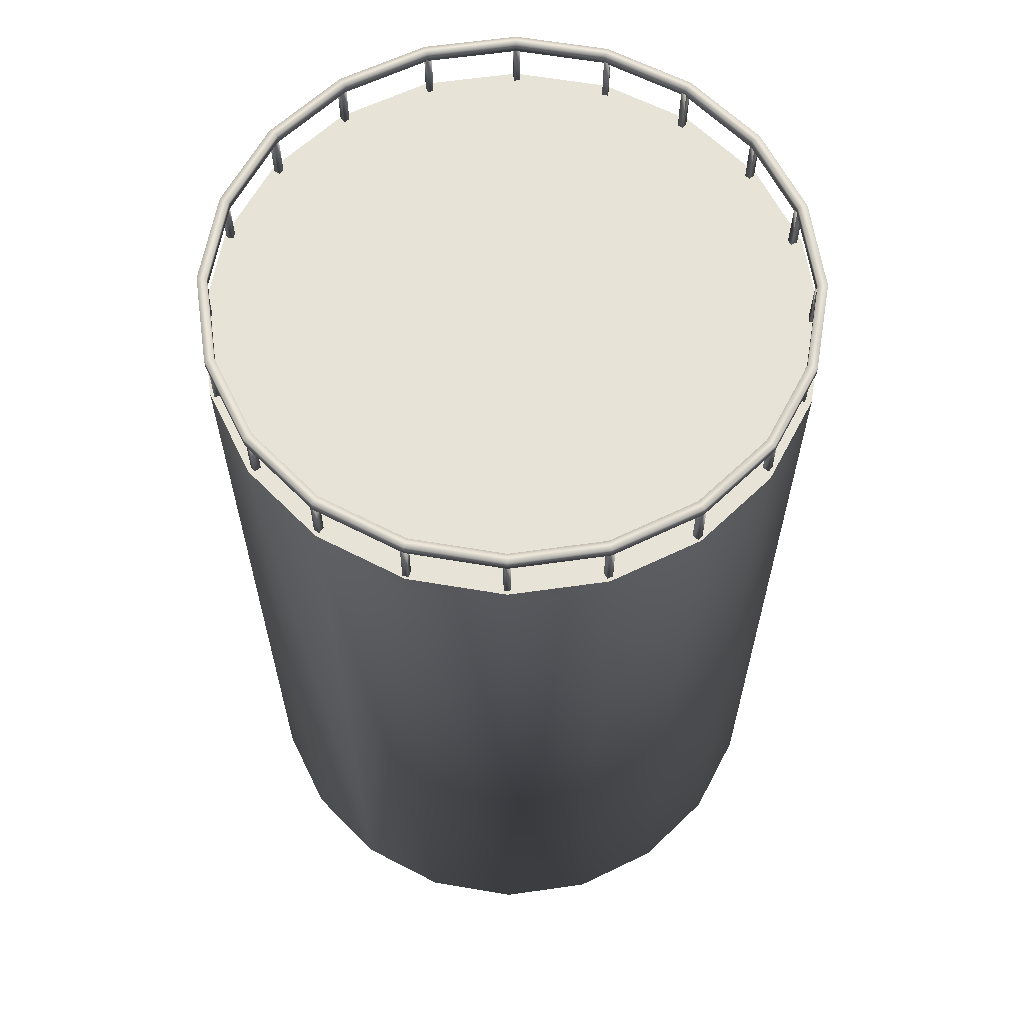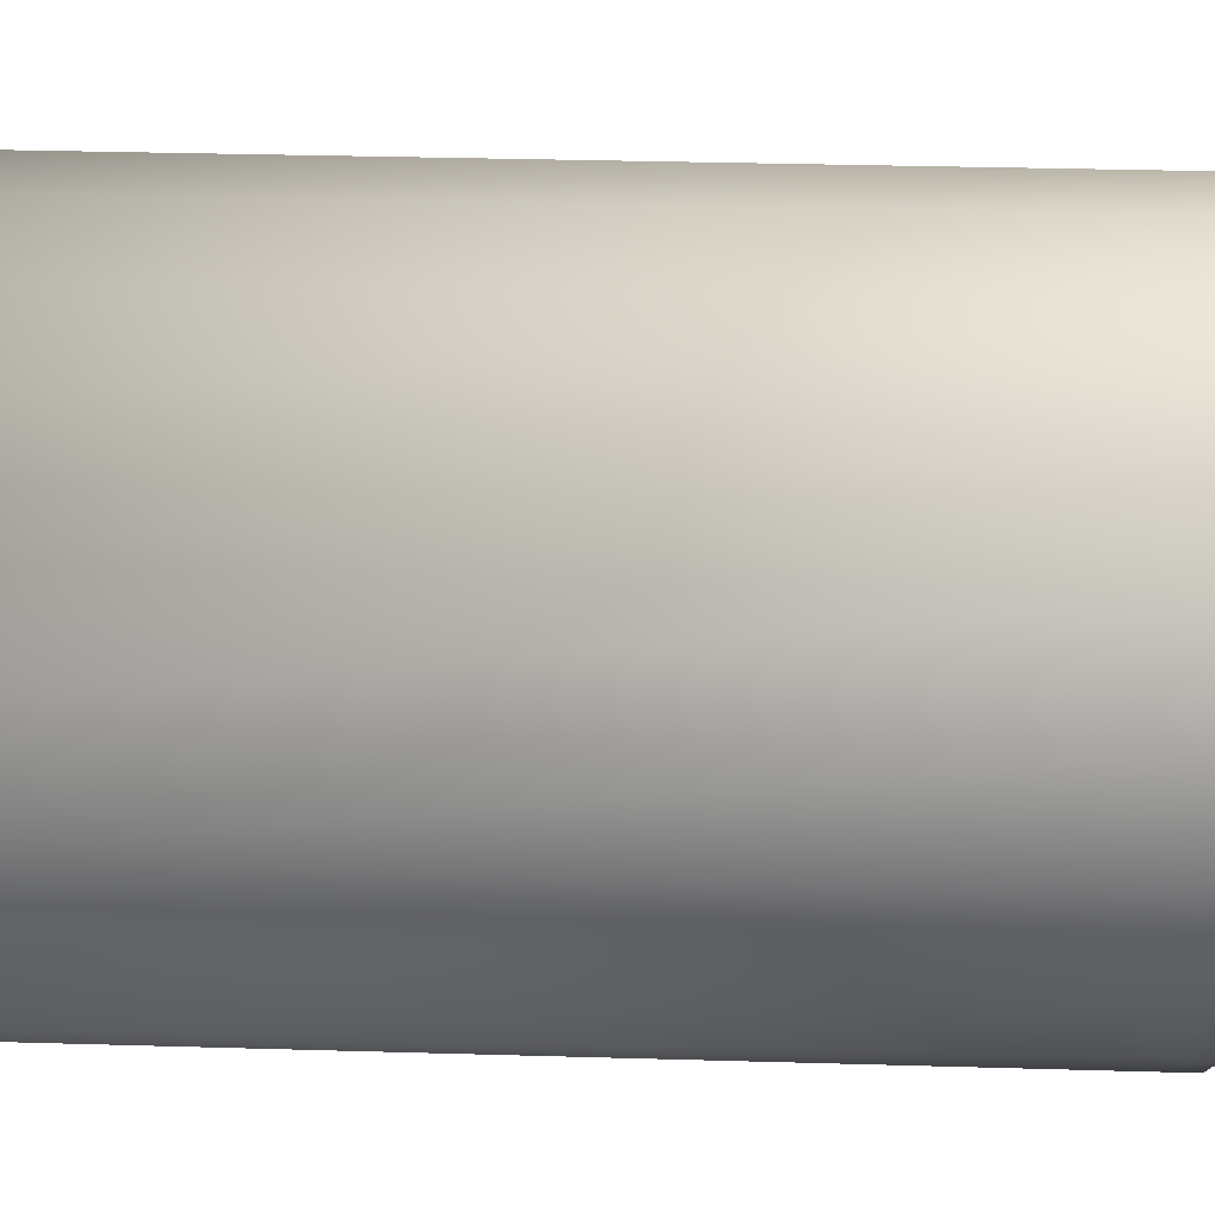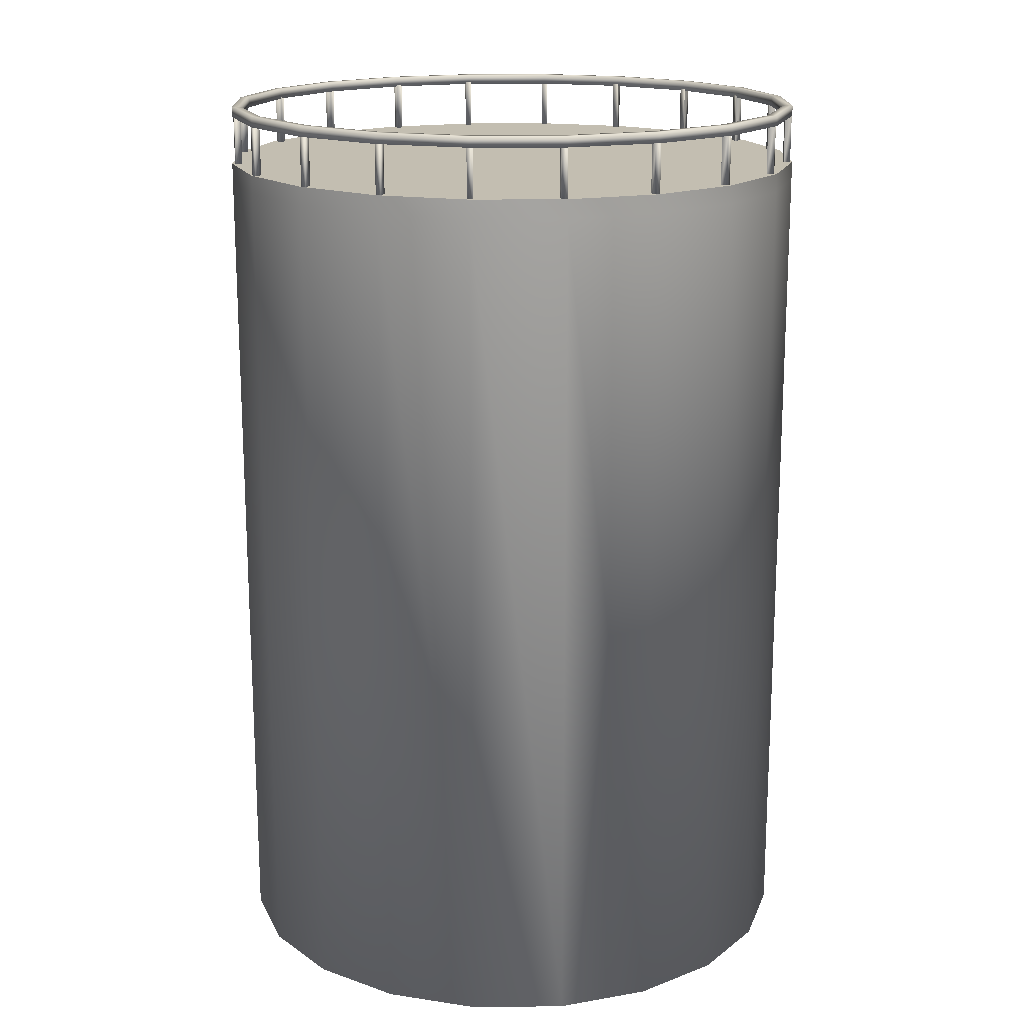
<metadata>
{"format":"obj","ext":"obj","renderer":"f3d","projection":"perspective","resolution":1024,"background":"white","views":[{"elev":61.8,"azim":-53.2,"up":"+Y"},{"elev":32.8,"azim":92.3,"up":"+Z"},{"elev":17.2,"azim":-100.2,"up":"+Y"}]}
</metadata>
<code>
v 129.1 1.5e-05 93.82
v 151.8 1.5e-05 49.32
v 129.1 448.8 93.82
v 151.8 448.8 49.32
v 129.1 458.5 93.82
v 151.8 458.5 49.32
v 93.82 1.5e-05 129.1
v 93.82 448.8 129.1
v 93.82 458.5 129.1
v 49.32 1.5e-05 151.8
v 49.32 448.8 151.8
v 49.32 458.5 151.8
v 0.001099 1.5e-05 159.6
v 0.001099 448.8 159.6
v 0.001099 458.5 159.6
v -49.33 1.5e-05 151.8
v -49.33 448.8 151.8
v -49.33 458.5 151.8
v -93.82 1.5e-05 129.1
v -93.82 448.8 129.1
v -93.82 458.5 129.1
v -129.1 1.5e-05 93.82
v -129.1 448.8 93.82
v -129.1 458.5 93.82
v -151.8 1.5e-05 49.32
v -151.8 448.8 49.32
v -151.8 458.5 49.32
v -159.6 1.5e-05 0.000519
v -159.6 448.8 0.000519
v -159.6 458.5 0.000519
v 159.6 1.5e-05 0.000519
v 159.6 448.8 0.000519
v 159.6 458.5 0.000519
v 151.8 1.5e-05 -49.32
v 129.1 1.5e-05 -93.82
v 151.8 448.8 -49.32
v 129.1 448.8 -93.82
v 151.8 458.5 -49.32
v 129.1 458.5 -93.82
v 93.82 1.5e-05 -129.1
v 93.82 448.8 -129.1
v 93.82 458.5 -129.1
v 49.32 1.5e-05 -151.8
v 49.32 448.8 -151.8
v 49.32 458.5 -151.8
v 0.001099 1.5e-05 -159.6
v 0.001099 448.8 -159.6
v 0.001099 458.5 -159.6
v -49.33 1.5e-05 -151.8
v -49.33 448.8 -151.8
v -49.33 458.5 -151.8
v -93.82 1.5e-05 -129.1
v -93.82 448.8 -129.1
v -93.82 458.5 -129.1
v -129.1 1.5e-05 -93.82
v -129.1 448.8 -93.82
v -129.1 458.5 -93.82
v -151.8 1.5e-05 -49.32
v -151.8 448.8 -49.32
v -151.8 458.5 -49.32
v 77.22 458.5 0.000519
v 73.44 458.5 23.86
v 159.6 458.5 0.000519
v 151.8 458.5 49.32
v 73.44 458.5 -23.86
v 151.8 458.5 -49.32
v 62.47 458.5 -45.39
v 129.1 458.5 -93.82
v 45.39 458.5 -62.47
v 93.82 458.5 -129.1
v 23.86 458.5 -73.44
v 49.32 458.5 -151.8
v 0.001099 458.5 -77.22
v 0.001099 458.5 -159.6
v -23.86 458.5 -73.44
v -49.33 458.5 -151.8
v -45.39 458.5 -62.47
v -93.82 458.5 -129.1
v -62.47 458.5 -45.39
v -129.1 458.5 -93.82
v -73.44 458.5 -23.86
v -151.8 458.5 -49.32
v -77.22 458.5 0.000519
v -159.6 458.5 0.000519
v -73.44 458.5 23.86
v -151.8 458.5 49.32
v -62.47 458.5 45.39
v -129.1 458.5 93.82
v -45.39 458.5 62.47
v -93.82 458.5 129.1
v -23.86 458.5 73.44
v -49.33 458.5 151.8
v 0.001099 458.5 77.22
v 0.001099 458.5 159.6
v 23.86 458.5 73.44
v 49.32 458.5 151.8
v 45.39 458.5 62.47
v 93.82 458.5 129.1
v 62.47 458.5 45.39
v 129.1 458.5 93.82
v 146.1 489.9 47.46
v 153.6 489.9 0.000519
v 146.1 484.4 47.46
v 153.6 484.4 0.000519
v 124.3 489.9 90.28
v 124.3 484.4 90.28
v 146.1 489.9 -47.46
v 146.1 484.4 -47.46
v 124.3 489.9 -90.28
v 124.3 484.4 -90.28
v 90.29 489.9 -124.3
v 90.29 484.4 -124.3
v 47.47 489.9 -146.1
v 47.47 484.4 -146.1
v 0.001099 489.9 -153.6
v 0.001099 484.4 -153.6
v 0.001099 489.9 -153.6
v -47.47 489.9 -146.1
v 0.001099 484.4 -153.6
v -47.47 484.4 -146.1
v -90.29 489.9 -124.3
v -90.29 484.4 -124.3
v -124.3 489.9 -90.28
v -124.3 484.4 -90.28
v -146.1 489.9 -47.46
v -146.1 484.4 -47.46
v -153.6 489.9 0.000519
v -153.6 484.4 0.000519
v -146.1 489.9 47.46
v -146.1 484.4 47.46
v -124.3 489.9 90.28
v -124.3 484.4 90.28
v -90.29 489.9 124.3
v -90.29 484.4 124.3
v -47.47 489.9 146.1
v -47.47 484.4 146.1
v 0.001099 489.9 153.6
v 0.001099 484.4 153.6
v 47.47 489.9 146.1
v 47.47 484.4 146.1
v 90.29 489.9 124.3
v 90.29 484.4 124.3
v 158.7 489.9 0.000519
v 150.9 489.9 49.04
v 158.7 484.4 0.000519
v 150.9 484.4 49.04
v 128.4 489.9 93.29
v 128.4 484.4 93.29
v 150.9 489.9 -49.04
v 150.9 484.4 -49.04
v 128.4 489.9 -93.29
v 128.4 484.4 -93.29
v 93.29 489.9 -128.4
v 93.29 484.4 -128.4
v 49.05 489.9 -150.9
v 49.05 484.4 -150.9
v 0.001099 489.9 -158.7
v 0.001099 484.4 -158.7
v -49.05 489.9 -150.9
v 0.001099 489.9 -158.7
v -49.05 484.4 -150.9
v 0.001099 484.4 -158.7
v -93.29 489.9 -128.4
v -93.29 484.4 -128.4
v -128.4 489.9 -93.29
v -128.4 484.4 -93.29
v -150.9 489.9 -49.05
v -150.9 484.4 -49.05
v -158.7 489.9 0.000519
v -158.7 484.4 0.000519
v -150.9 489.9 49.05
v -150.9 484.4 49.05
v -128.4 489.9 93.29
v -128.4 484.4 93.29
v -93.29 489.9 128.4
v -93.29 484.4 128.4
v -49.05 489.9 150.9
v -49.05 484.4 150.9
v 0.001099 489.9 158.7
v 0.001099 484.4 158.7
v 49.05 489.9 150.9
v 49.05 484.4 150.9
v 93.29 489.9 128.4
v 93.29 484.4 128.4
v 5.861 485.4 153.2
v 2.731 485.4 153.2
v 5.861 485.4 156.8
v 2.731 485.4 156.8
v 5.861 456.5 153.2
v 5.861 456.5 156.8
v 2.731 456.5 153.2
v 2.731 456.5 156.8
v 2.731 485.4 153.2
v 2.731 456.5 153.2
v 48.95 485.4 144.7
v 45.97 485.4 145.7
v 50.06 485.4 148.1
v 47.08 485.4 149.1
v 48.95 456.5 144.7
v 50.06 456.5 148.1
v 45.97 456.5 145.7
v 47.08 456.5 149.1
v 45.97 485.4 145.7
v 45.97 456.5 145.7
v 91.23 485.4 122.7
v 88.84 485.4 124.7
v 93.57 485.4 125.5
v 91.18 485.4 127.5
v 91.23 456.5 122.7
v 93.57 456.5 125.5
v 88.84 456.5 124.7
v 91.18 456.5 127.5
v 88.84 485.4 124.7
v 88.84 456.5 124.7
v 125.2 485.4 87.79
v 123.7 485.4 90.53
v 128.4 485.4 89.53
v 126.9 485.4 92.27
v 125.2 456.5 87.79
v 128.4 456.5 89.53
v 123.7 456.5 90.53
v 126.9 456.5 92.27
v 123.7 485.4 90.53
v 123.7 456.5 90.53
v 146.8 485.4 46.21
v 146.3 485.4 49.3
v 150.3 485.4 46.74
v 149.9 485.4 49.83
v 146.8 456.5 46.21
v 150.3 456.5 46.74
v 146.3 456.5 49.3
v 149.9 456.5 49.83
v 146.3 485.4 49.3
v 146.3 456.5 49.3
v 153.1 485.4 -2.096
v 153.1 485.4 1.033
v 156.7 485.4 -2.09
v 156.7 485.4 1.04
v 153.1 456.5 -2.096
v 156.7 456.5 -2.09
v 153.1 456.5 1.033
v 156.7 456.5 1.04
v 153.1 485.4 1.033
v 153.1 456.5 1.033
v 145.4 485.4 -47.18
v 146.8 485.4 -44.39
v 148.6 485.4 -48.82
v 150.1 485.4 -46.04
v 145.4 456.5 -47.18
v 148.6 456.5 -48.82
v 146.8 456.5 -44.39
v 150.1 456.5 -46.04
v 146.8 485.4 -44.39
v 146.8 456.5 -44.39
v 124.5 485.4 -91.64
v 126.7 485.4 -89.44
v 127 485.4 -94.22
v 129.2 485.4 -92.02
v 124.5 456.5 -91.64
v 127 456.5 -94.22
v 126.7 456.5 -89.44
v 129.2 456.5 -92.02
v 126.7 485.4 -89.44
v 126.7 456.5 -89.44
v 89.69 485.4 -124.5
v 92.34 485.4 -122.9
v 91.62 485.4 -127.6
v 94.27 485.4 -126
v 89.69 456.5 -124.5
v 91.62 456.5 -127.6
v 92.34 456.5 -122.9
v 94.27 456.5 -126
v 92.34 485.4 -122.9
v 92.34 456.5 -122.9
v 46.45 485.4 -148.1
v 49.53 485.4 -147.5
v 47.09 485.4 -151.7
v 50.17 485.4 -151.1
v 46.45 456.5 -148.1
v 47.09 456.5 -151.7
v 49.53 456.5 -147.5
v 50.17 456.5 -151.1
v 49.53 485.4 -147.5
v 49.53 456.5 -147.5
v -1.499 485.4 -154.1
v 1.621 485.4 -154.4
v -1.869 485.4 -157.7
v 1.241 485.4 -158
v -1.499 456.5 -154.1
v -1.869 456.5 -157.7
v 1.621 456.5 -154.4
v 1.241 456.5 -158
v 1.621 485.4 -154.4
v 1.621 456.5 -154.4
v -48.71 485.4 -146.7
v -45.88 485.4 -148.1
v -50.25 485.4 -150
v -47.43 485.4 -151.3
v -48.71 456.5 -146.7
v -50.25 456.5 -150
v -45.88 456.5 -148.1
v -47.43 456.5 -151.3
v -45.88 485.4 -148.1
v -45.88 456.5 -148.1
v -92.34 485.4 -124
v -90.15 485.4 -126.2
v -94.92 485.4 -126.5
v -92.73 485.4 -128.8
v -92.34 456.5 -124
v -94.92 456.5 -126.5
v -90.15 456.5 -126.2
v -92.73 456.5 -128.8
v -90.15 485.4 -126.2
v -90.15 456.5 -126.2
v -126 485.4 -88.9
v -124.1 485.4 -91.36
v -128.9 485.4 -91.14
v -127 485.4 -93.6
v -126 456.5 -88.9
v -128.9 456.5 -91.14
v -124.1 456.5 -91.36
v -127 456.5 -93.6
v -124.1 485.4 -91.36
v -124.1 456.5 -91.36
v -146.2 485.4 -46.2
v -145.5 485.4 -49.26
v -149.7 485.4 -46.97
v -149.1 485.4 -50.03
v -146.2 456.5 -46.2
v -149.7 456.5 -46.97
v -145.5 456.5 -49.26
v -149.1 456.5 -50.03
v -145.5 485.4 -49.26
v -145.5 456.5 -49.26
v -153.7 485.4 0.1515
v -153.9 485.4 -2.974
v -157.4 485.4 0.2985
v -157.5 485.4 -2.827
v -153.7 456.5 0.1515
v -157.4 456.5 0.2985
v -153.9 456.5 -2.974
v -157.5 456.5 -2.827
v -153.9 485.4 -2.974
v -153.9 456.5 -2.974
v -146.8 485.4 48.89
v -147.8 485.4 45.93
v -150.2 485.4 50.07
v -151.2 485.4 47.11
v -146.8 456.5 48.89
v -150.2 456.5 50.07
v -147.8 456.5 45.93
v -151.2 456.5 47.11
v -147.8 485.4 45.93
v -147.8 456.5 45.93
v -123.7 485.4 91.24
v -125.8 485.4 88.96
v -126.3 485.4 93.72
v -128.4 485.4 91.43
v -123.7 456.5 91.24
v -126.3 456.5 93.72
v -125.8 456.5 88.96
v -128.4 456.5 91.43
v -125.8 485.4 88.96
v -125.8 456.5 88.96
v -88.98 485.4 125.6
v -91.74 485.4 124.1
v -90.7 485.4 128.8
v -93.45 485.4 127.3
v -88.98 456.5 125.6
v -90.7 456.5 128.8
v -91.74 456.5 124.1
v -93.45 456.5 127.3
v -91.74 485.4 124.1
v -91.74 456.5 124.1
v -46.18 485.4 147.3
v -49.28 485.4 146.8
v -46.71 485.4 150.9
v -49.81 485.4 150.4
v -46.18 456.5 147.3
v -46.71 456.5 150.9
v -49.28 456.5 146.8
v -49.81 456.5 150.4
v -49.28 485.4 146.8
v -49.28 456.5 146.8
g industrial12
f 1 2 3
f 2 4 3
f 3 4 5
f 4 6 5
f 7 1 8
f 1 3 8
f 8 3 9
f 3 5 9
f 10 7 11
f 7 8 11
f 11 8 12
f 8 9 12
f 13 10 14
f 10 11 14
f 14 11 15
f 11 12 15
f 16 13 17
f 13 14 17
f 17 14 18
f 14 15 18
f 19 16 20
f 16 17 20
f 20 17 21
f 17 18 21
f 22 19 23
f 19 20 23
f 23 20 24
f 20 21 24
f 25 22 26
f 22 23 26
f 26 23 27
f 23 24 27
f 28 25 29
f 25 26 29
f 29 26 30
f 26 27 30
f 2 31 4
f 31 32 4
f 4 32 6
f 32 33 6
f 34 35 36
f 35 37 36
f 36 37 38
f 37 39 38
f 35 40 37
f 40 41 37
f 37 41 39
f 41 42 39
f 40 43 41
f 43 44 41
f 41 44 42
f 44 45 42
f 43 46 44
f 46 47 44
f 44 47 45
f 47 48 45
f 46 49 47
f 49 50 47
f 47 50 48
f 50 51 48
f 49 52 50
f 52 53 50
f 50 53 51
f 53 54 51
f 52 55 53
f 55 56 53
f 53 56 54
f 56 57 54
f 55 58 56
f 58 59 56
f 56 59 57
f 59 60 57
f 58 28 59
f 28 29 59
f 59 29 60
f 29 30 60
f 31 34 32
f 34 36 32
f 32 36 33
f 36 38 33
f 31 2 34
f 2 1 34
f 34 1 35
f 1 7 35
f 35 7 40
f 7 10 40
f 40 10 43
f 10 13 43
f 43 13 46
f 13 16 46
f 46 16 49
f 16 19 49
f 49 19 52
f 19 22 52
f 52 22 55
f 22 25 55
f 55 25 58
f 25 28 58
f 61 62 63
f 62 64 63
f 65 61 66
f 61 63 66
f 67 65 68
f 65 66 68
f 69 67 70
f 67 68 70
f 71 69 72
f 69 70 72
f 73 71 74
f 71 72 74
f 75 73 76
f 73 74 76
f 77 75 78
f 75 76 78
f 79 77 80
f 77 78 80
f 81 79 82
f 79 80 82
f 83 81 84
f 81 82 84
f 85 83 86
f 83 84 86
f 87 85 88
f 85 86 88
f 89 87 90
f 87 88 90
f 91 89 92
f 89 90 92
f 93 91 94
f 91 92 94
f 95 93 96
f 93 94 96
f 97 95 98
f 95 96 98
f 99 97 100
f 97 98 100
f 62 99 64
f 99 100 64
f 99 62 97
f 62 61 97
f 97 61 95
f 61 65 95
f 95 65 93
f 65 67 93
f 93 67 91
f 67 69 91
f 91 69 89
f 69 71 89
f 89 71 87
f 71 73 87
f 87 73 85
f 73 75 85
f 85 75 83
f 75 77 83
f 83 77 81
f 77 79 81
f 101 102 103
f 102 104 103
f 105 101 106
f 101 103 106
f 102 107 104
f 107 108 104
f 107 109 108
f 109 110 108
f 109 111 110
f 111 112 110
f 111 113 112
f 113 114 112
f 113 115 114
f 115 116 114
f 117 118 119
f 118 120 119
f 118 121 120
f 121 122 120
f 121 123 122
f 123 124 122
f 123 125 124
f 125 126 124
f 125 127 126
f 127 128 126
f 127 129 128
f 129 130 128
f 129 131 130
f 131 132 130
f 131 133 132
f 133 134 132
f 133 135 134
f 135 136 134
f 135 137 136
f 137 138 136
f 137 139 138
f 139 140 138
f 139 141 140
f 141 142 140
f 141 105 142
f 105 106 142
f 143 144 145
f 144 146 145
f 144 147 146
f 147 148 146
f 149 143 150
f 143 145 150
f 151 149 152
f 149 150 152
f 153 151 154
f 151 152 154
f 155 153 156
f 153 154 156
f 157 155 158
f 155 156 158
f 159 160 161
f 160 162 161
f 163 159 164
f 159 161 164
f 165 163 166
f 163 164 166
f 167 165 168
f 165 166 168
f 169 167 170
f 167 168 170
f 171 169 172
f 169 170 172
f 173 171 174
f 171 172 174
f 175 173 176
f 173 174 176
f 177 175 178
f 175 176 178
f 179 177 180
f 177 178 180
f 181 179 182
f 179 180 182
f 183 181 184
f 181 182 184
f 147 183 148
f 183 184 148
f 143 102 144
f 102 101 144
f 144 101 147
f 101 105 147
f 149 107 143
f 107 102 143
f 151 109 149
f 109 107 149
f 153 111 151
f 111 109 151
f 155 113 153
f 113 111 153
f 157 115 155
f 115 113 155
f 159 118 160
f 118 117 160
f 163 121 159
f 121 118 159
f 165 123 163
f 123 121 163
f 167 125 165
f 125 123 165
f 169 127 167
f 127 125 167
f 171 129 169
f 129 127 169
f 173 131 171
f 131 129 171
f 175 133 173
f 133 131 173
f 177 135 175
f 135 133 175
f 179 137 177
f 137 135 177
f 181 139 179
f 139 137 179
f 183 141 181
f 141 139 181
f 147 105 183
f 105 141 183
f 146 103 145
f 103 104 145
f 148 106 146
f 106 103 146
f 145 104 150
f 104 108 150
f 150 108 152
f 108 110 152
f 152 110 154
f 110 112 154
f 154 112 156
f 112 114 156
f 156 114 158
f 114 116 158
f 162 119 161
f 119 120 161
f 161 120 164
f 120 122 164
f 164 122 166
f 122 124 166
f 166 124 168
f 124 126 168
f 168 126 170
f 126 128 170
f 170 128 172
f 128 130 172
f 172 130 174
f 130 132 174
f 174 132 176
f 132 134 176
f 176 134 178
f 134 136 178
f 178 136 180
f 136 138 180
f 180 138 182
f 138 140 182
f 182 140 184
f 140 142 184
f 184 142 148
f 142 106 148
f 185 186 187
f 186 188 187
f 189 185 190
f 185 187 190
f 191 189 192
f 189 190 192
f 193 194 188
f 194 192 188
f 189 191 185
f 191 186 185
f 192 190 188
f 190 187 188
f 195 196 197
f 196 198 197
f 199 195 200
f 195 197 200
f 201 199 202
f 199 200 202
f 203 204 198
f 204 202 198
f 199 201 195
f 201 196 195
f 202 200 198
f 200 197 198
f 205 206 207
f 206 208 207
f 209 205 210
f 205 207 210
f 211 209 212
f 209 210 212
f 213 214 208
f 214 212 208
f 209 211 205
f 211 206 205
f 212 210 208
f 210 207 208
f 215 216 217
f 216 218 217
f 219 215 220
f 215 217 220
f 221 219 222
f 219 220 222
f 223 224 218
f 224 222 218
f 219 221 215
f 221 216 215
f 222 220 218
f 220 217 218
f 225 226 227
f 226 228 227
f 229 225 230
f 225 227 230
f 231 229 232
f 229 230 232
f 233 234 228
f 234 232 228
f 229 231 225
f 231 226 225
f 232 230 228
f 230 227 228
f 235 236 237
f 236 238 237
f 239 235 240
f 235 237 240
f 241 239 242
f 239 240 242
f 243 244 238
f 244 242 238
f 239 241 235
f 241 236 235
f 242 240 238
f 240 237 238
f 245 246 247
f 246 248 247
f 249 245 250
f 245 247 250
f 251 249 252
f 249 250 252
f 253 254 248
f 254 252 248
f 249 251 245
f 251 246 245
f 252 250 248
f 250 247 248
f 255 256 257
f 256 258 257
f 259 255 260
f 255 257 260
f 261 259 262
f 259 260 262
f 263 264 258
f 264 262 258
f 259 261 255
f 261 256 255
f 262 260 258
f 260 257 258
f 265 266 267
f 266 268 267
f 269 265 270
f 265 267 270
f 271 269 272
f 269 270 272
f 273 274 268
f 274 272 268
f 269 271 265
f 271 266 265
f 272 270 268
f 270 267 268
f 275 276 277
f 276 278 277
f 279 275 280
f 275 277 280
f 281 279 282
f 279 280 282
f 283 284 278
f 284 282 278
f 279 281 275
f 281 276 275
f 282 280 278
f 280 277 278
f 285 286 287
f 286 288 287
f 289 285 290
f 285 287 290
f 291 289 292
f 289 290 292
f 293 294 288
f 294 292 288
f 289 291 285
f 291 286 285
f 292 290 288
f 290 287 288
f 295 296 297
f 296 298 297
f 299 295 300
f 295 297 300
f 301 299 302
f 299 300 302
f 303 304 298
f 304 302 298
f 299 301 295
f 301 296 295
f 302 300 298
f 300 297 298
f 305 306 307
f 306 308 307
f 309 305 310
f 305 307 310
f 311 309 312
f 309 310 312
f 313 314 308
f 314 312 308
f 309 311 305
f 311 306 305
f 312 310 308
f 310 307 308
f 315 316 317
f 316 318 317
f 319 315 320
f 315 317 320
f 321 319 322
f 319 320 322
f 323 324 318
f 324 322 318
f 319 321 315
f 321 316 315
f 322 320 318
f 320 317 318
f 325 326 327
f 326 328 327
f 329 325 330
f 325 327 330
f 331 329 332
f 329 330 332
f 333 334 328
f 334 332 328
f 329 331 325
f 331 326 325
f 332 330 328
f 330 327 328
f 335 336 337
f 336 338 337
f 339 335 340
f 335 337 340
f 341 339 342
f 339 340 342
f 343 344 338
f 344 342 338
f 339 341 335
f 341 336 335
f 342 340 338
f 340 337 338
f 345 346 347
f 346 348 347
f 349 345 350
f 345 347 350
f 351 349 352
f 349 350 352
f 353 354 348
f 354 352 348
f 349 351 345
f 351 346 345
f 352 350 348
f 350 347 348
f 355 356 357
f 356 358 357
f 359 355 360
f 355 357 360
f 361 359 362
f 359 360 362
f 363 364 358
f 364 362 358
f 359 361 355
f 361 356 355
f 362 360 358
f 360 357 358
f 365 366 367
f 366 368 367
f 369 365 370
f 365 367 370
f 371 369 372
f 369 370 372
f 373 374 368
f 374 372 368
f 369 371 365
f 371 366 365
f 372 370 368
f 370 367 368
f 375 376 377
f 376 378 377
f 379 375 380
f 375 377 380
f 381 379 382
f 379 380 382
f 383 384 378
f 384 382 378
f 379 381 375
f 381 376 375
f 382 380 378
f 380 377 378

</code>
